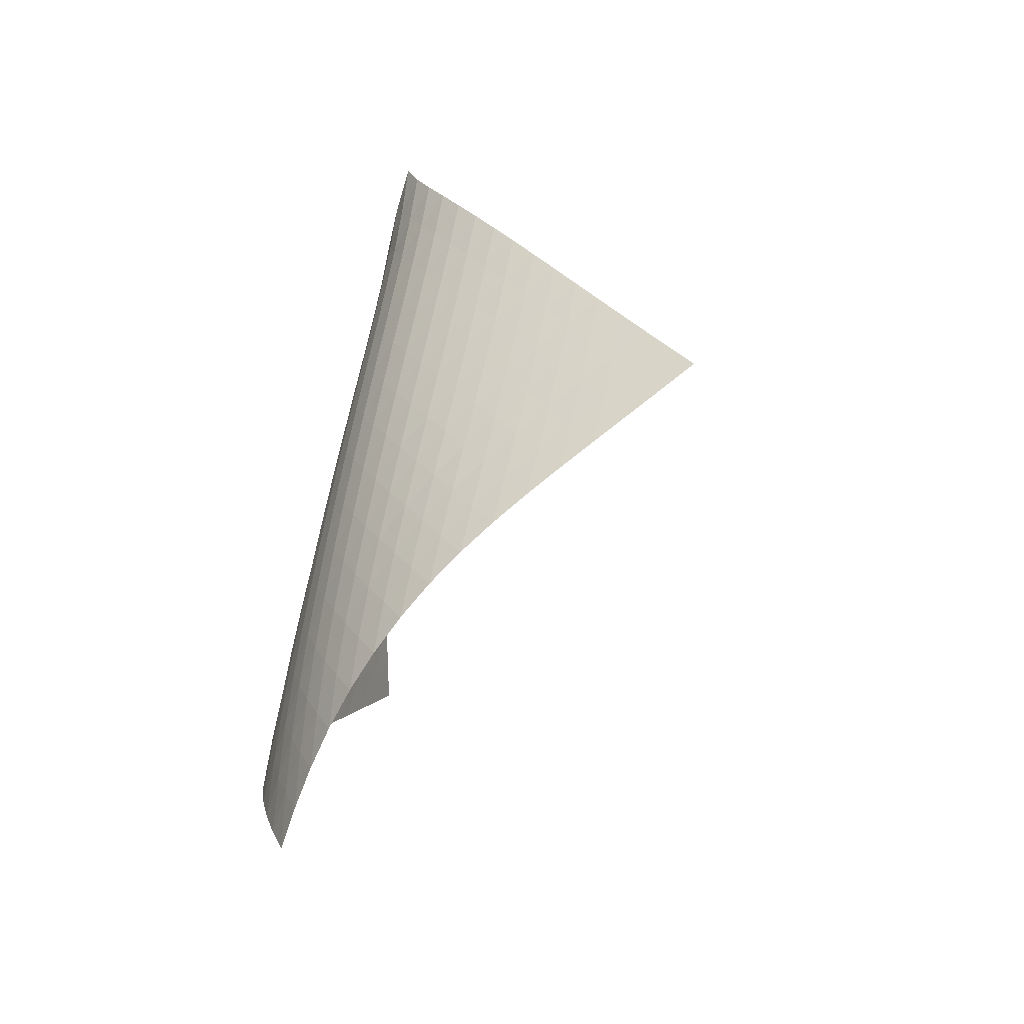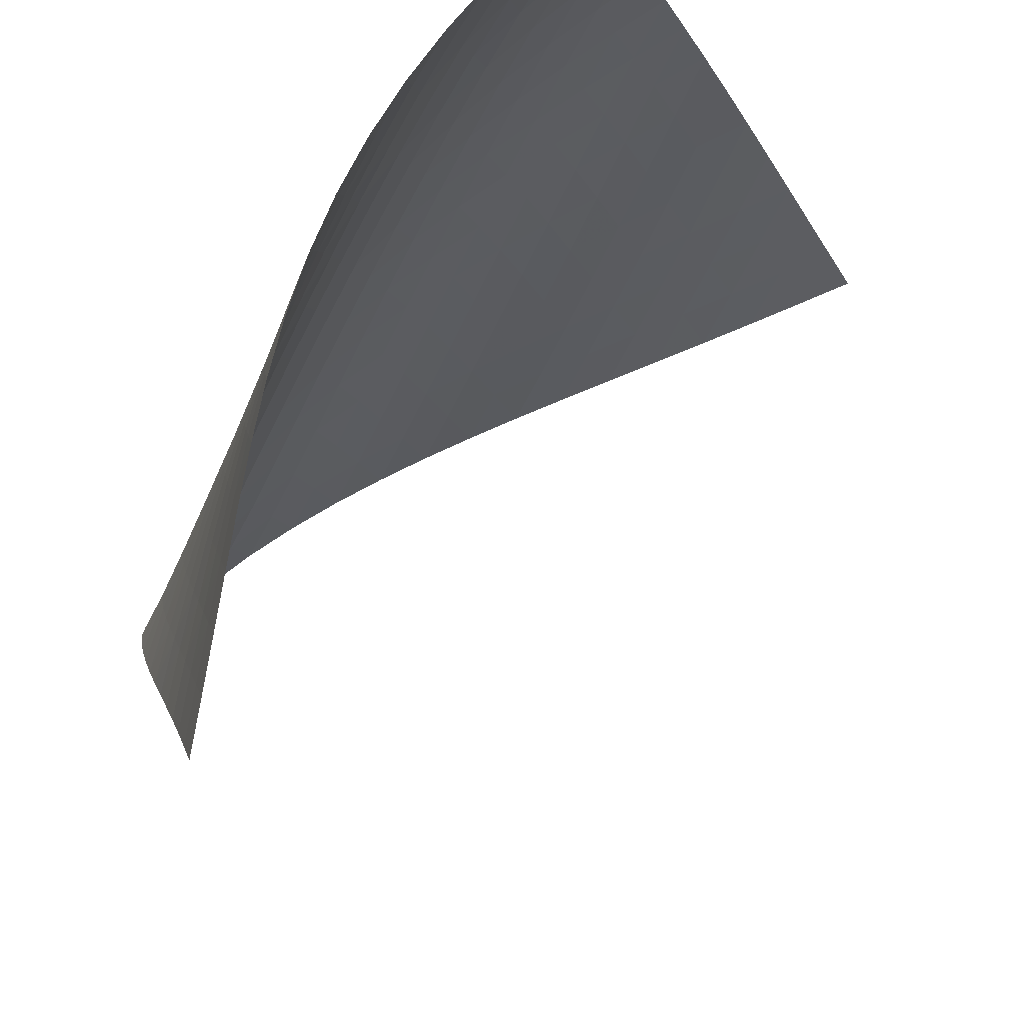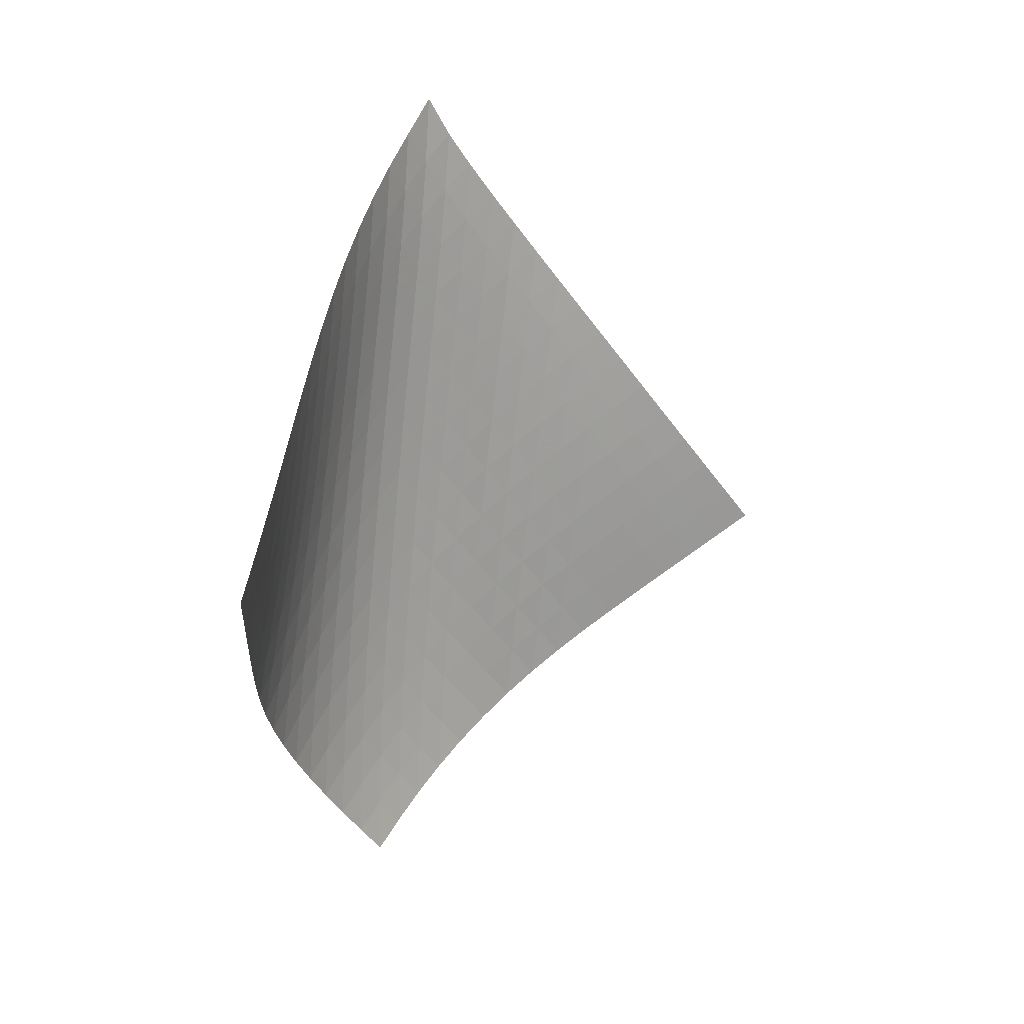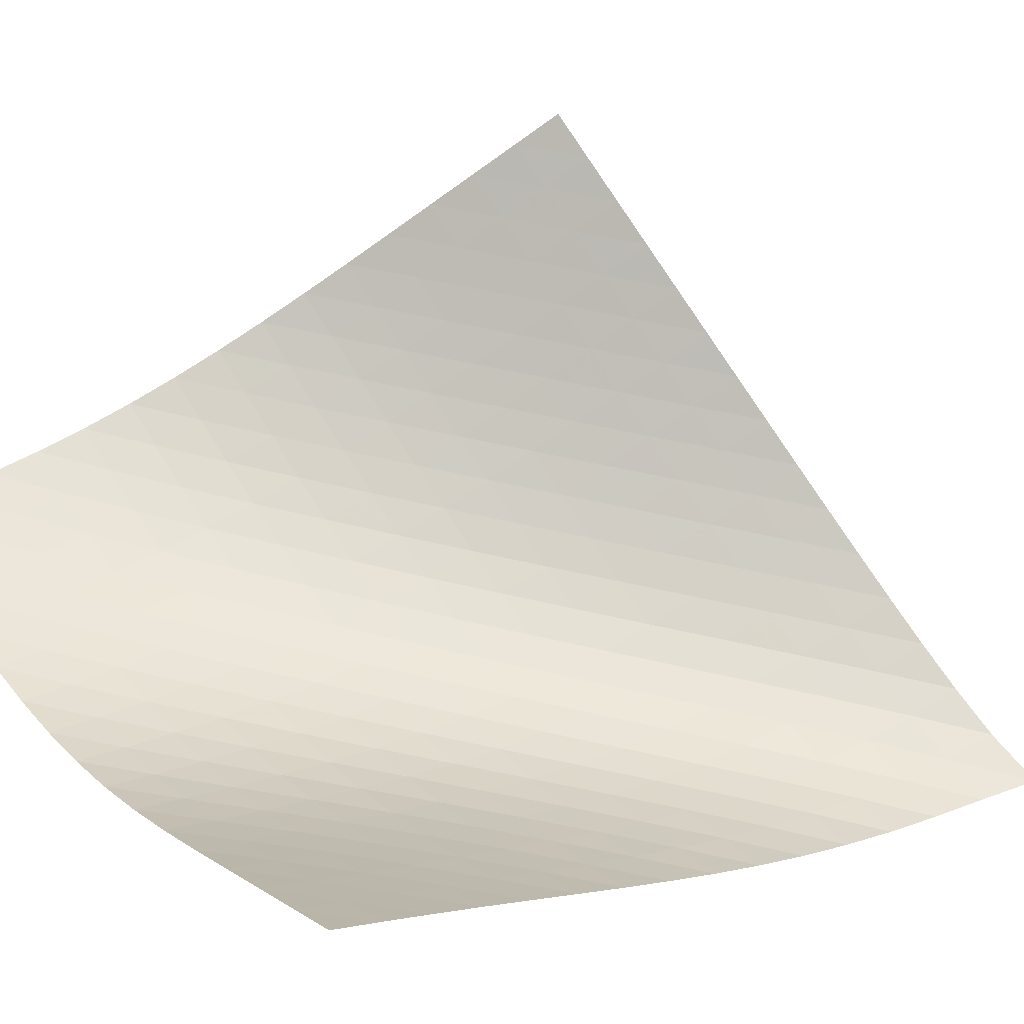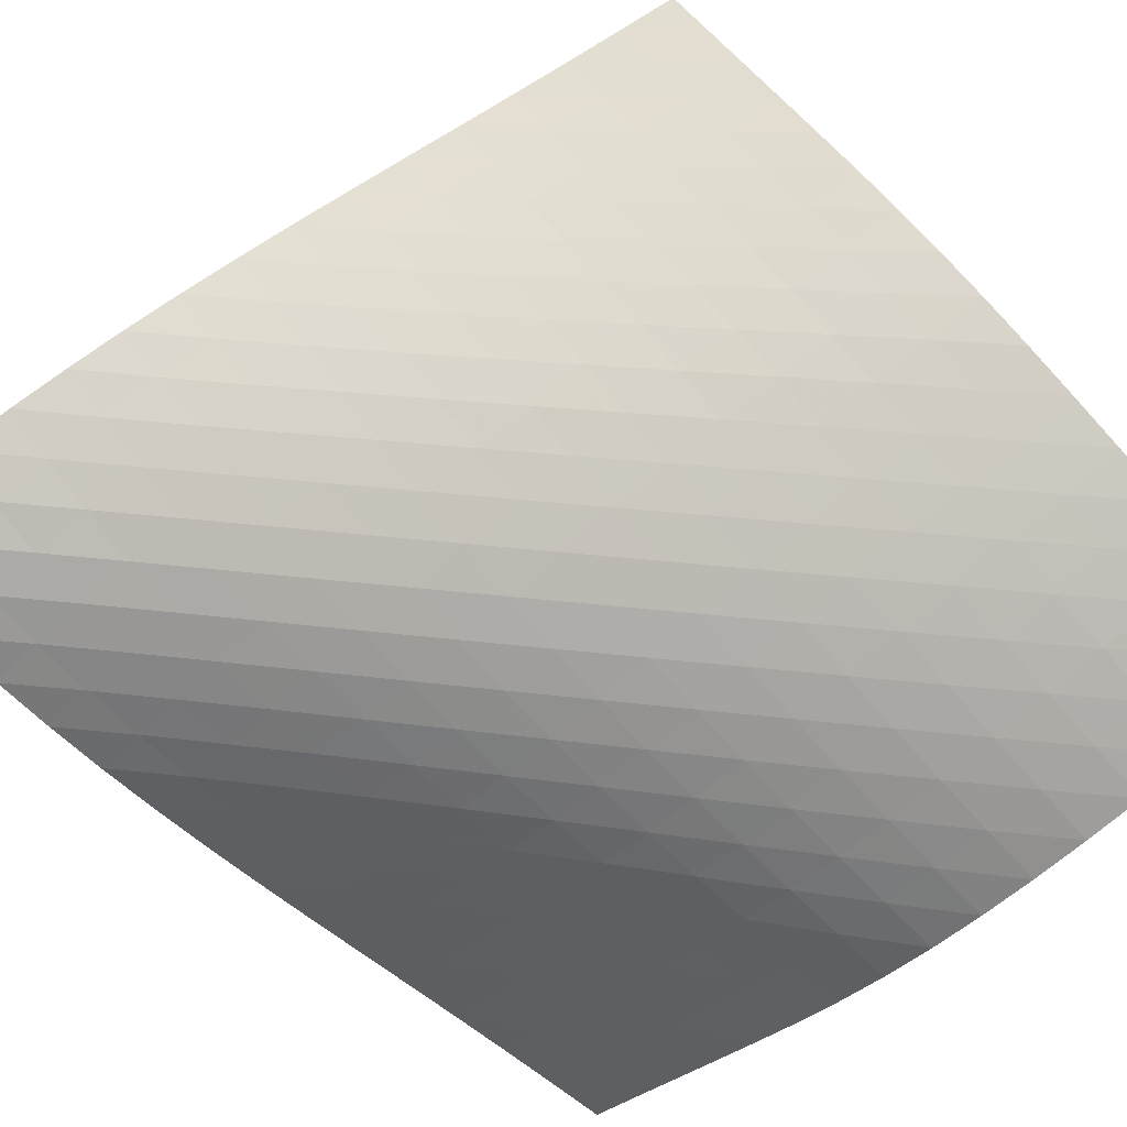
<metadata>
{"format":"obj","ext":"obj","renderer":"f3d","projection":"perspective","resolution":1024,"background":"white","views":[{"elev":-33.4,"azim":19.0,"up":"+Y"},{"elev":-29.9,"azim":-26.7,"up":"+Z"},{"elev":10.0,"azim":93.0,"up":"+Y"},{"elev":-80.0,"azim":72.8,"up":"+Z"},{"elev":51.3,"azim":-84.7,"up":"+Z"}]}
</metadata>
<code>
v -6.501 -0.05048 6.501
v 1.208 -10.39 9.746
v -9.746 -10.39 -1.208
v -8.026 -18.8 8.026
v -9.588 -9.717 -0.6802
v -9.435 -9.045 -0.1522
v -9.288 -8.372 0.3766
v -9.147 -7.697 0.906
v -9.008 -7.021 1.436
v -8.867 -6.344 1.966
v -8.719 -5.666 2.496
v -8.556 -4.988 3.025
v -8.374 -4.309 3.552
v -8.167 -3.63 4.075
v -7.928 -2.949 4.592
v -7.65 -2.266 5.1
v -7.326 -1.575 5.594
v -6.948 -0.8572 6.067
v -6.067 -0.8572 6.948
v -5.594 -1.575 7.326
v -5.1 -2.266 7.65
v -4.592 -2.949 7.928
v -4.075 -3.63 8.167
v -3.552 -4.309 8.374
v -3.025 -4.988 8.556
v -2.496 -5.666 8.719
v -1.966 -6.344 8.867
v -1.436 -7.021 9.008
v -0.906 -7.697 9.147
v -0.3766 -8.372 9.288
v 0.1522 -9.045 9.435
v 0.6802 -9.717 9.588
v 0.5212 -10.91 9.817
v -0.1651 -11.43 9.891
v -0.8512 -11.96 9.967
v -1.537 -12.48 10.04
v -2.221 -13.01 10.1
v -2.902 -13.54 10.13
v -3.575 -14.08 10.12
v -4.235 -14.63 10.06
v -4.874 -15.2 9.931
v -5.485 -15.78 9.743
v -6.064 -16.37 9.496
v -6.607 -16.97 9.193
v -7.113 -17.57 8.841
v -7.583 -18.18 8.449
v -8.449 -18.18 7.583
v -8.841 -17.57 7.113
v -9.193 -16.97 6.607
v -9.496 -16.37 6.064
v -9.743 -15.78 5.485
v -9.931 -15.2 4.874
v -10.06 -14.63 4.235
v -10.12 -14.08 3.575
v -10.13 -13.54 2.902
v -10.1 -13.01 2.221
v -10.04 -12.48 1.537
v -9.967 -11.96 0.8512
v -9.891 -11.43 0.1651
v -9.817 -10.91 -0.5212
v -6.591 -1.489 6.591
v -7.041 -2.161 6.175
v -7.43 -2.835 5.719
v -7.763 -3.507 5.235
v -8.05 -4.18 4.734
v -8.297 -4.854 4.221
v -8.513 -5.528 3.701
v -8.703 -6.203 3.176
v -8.875 -6.877 2.649
v -9.035 -7.552 2.12
v -9.19 -8.226 1.591
v -9.343 -8.899 1.062
v -9.498 -9.571 0.534
v -9.657 -10.24 0.006176
v -6.175 -2.161 7.041
v -6.701 -2.785 6.701
v -7.163 -3.429 6.301
v -7.561 -4.083 5.855
v -7.903 -4.743 5.378
v -8.195 -5.408 4.881
v -8.448 -6.075 4.37
v -8.669 -6.745 3.852
v -8.868 -7.415 3.328
v -9.05 -8.086 2.802
v -9.223 -8.757 2.275
v -9.391 -9.427 1.747
v -9.558 -10.1 1.22
v -9.725 -10.77 0.6922
v -5.719 -2.835 7.43
v -6.301 -3.429 7.163
v -6.832 -4.044 6.832
v -7.301 -4.676 6.44
v -7.706 -5.321 5.999
v -8.053 -5.973 5.525
v -8.351 -6.631 5.03
v -8.611 -7.293 4.521
v -8.841 -7.958 4.003
v -9.049 -8.624 3.481
v -9.243 -9.291 2.957
v -9.43 -9.958 2.431
v -9.612 -10.62 1.904
v -9.792 -11.29 1.378
v -5.235 -3.507 7.763
v -5.855 -4.083 7.561
v -6.44 -4.676 7.301
v -6.972 -5.288 6.972
v -7.443 -5.914 6.581
v -7.852 -6.552 6.143
v -8.206 -7.199 5.671
v -8.512 -7.852 5.178
v -8.781 -8.509 4.671
v -9.022 -9.169 4.155
v -9.244 -9.83 3.635
v -9.454 -10.49 3.112
v -9.655 -11.15 2.588
v -9.851 -11.82 2.063
v -4.734 -4.18 8.05
v -5.378 -4.743 7.903
v -5.999 -5.321 7.706
v -6.581 -5.914 7.443
v -7.112 -6.524 7.112
v -7.583 -7.147 6.721
v -7.996 -7.78 6.284
v -8.356 -8.422 5.815
v -8.673 -9.07 5.324
v -8.954 -9.722 4.82
v -9.211 -10.38 4.307
v -9.45 -11.03 3.789
v -9.676 -11.69 3.268
v -9.893 -12.35 2.746
v -4.221 -4.854 8.297
v -4.881 -5.408 8.195
v -5.525 -5.973 8.053
v -6.143 -6.552 7.852
v -6.721 -7.147 7.583
v -7.248 -7.755 7.248
v -7.719 -8.376 6.856
v -8.135 -9.006 6.42
v -8.504 -9.644 5.954
v -8.832 -10.29 5.467
v -9.128 -10.93 4.966
v -9.403 -11.58 4.457
v -9.66 -12.23 3.942
v -9.904 -12.88 3.424
v -3.701 -5.528 8.513
v -4.37 -6.075 8.448
v -5.03 -6.631 8.351
v -5.671 -7.199 8.206
v -6.284 -7.78 7.996
v -6.856 -8.376 7.719
v -7.378 -8.984 7.378
v -7.848 -9.604 6.985
v -8.269 -10.23 6.551
v -8.646 -10.86 6.088
v -8.987 -11.5 5.605
v -9.3 -12.14 5.109
v -9.593 -12.79 4.604
v -9.867 -13.43 4.093
v -3.176 -6.203 8.703
v -3.852 -6.745 8.669
v -4.521 -7.293 8.611
v -5.178 -7.852 8.512
v -5.815 -8.422 8.356
v -6.42 -9.006 8.135
v -6.985 -9.604 7.848
v -7.502 -10.21 7.502
v -7.972 -10.83 7.107
v -8.396 -11.45 6.675
v -8.781 -12.08 6.216
v -9.135 -12.72 5.738
v -9.464 -13.35 5.246
v -9.772 -13.99 4.745
v -2.649 -6.877 8.875
v -3.328 -7.415 8.868
v -4.003 -7.958 8.841
v -4.671 -8.509 8.781
v -5.324 -9.07 8.673
v -5.954 -9.644 8.504
v -6.551 -10.23 8.269
v -7.107 -10.83 7.972
v -7.619 -11.44 7.619
v -8.088 -12.06 7.223
v -8.515 -12.68 6.792
v -8.909 -13.3 6.336
v -9.274 -13.93 5.862
v -9.615 -14.57 5.374
v -2.12 -7.552 9.035
v -2.802 -8.086 9.05
v -3.481 -8.624 9.049
v -4.155 -9.169 9.022
v -4.82 -9.722 8.954
v -5.467 -10.29 8.832
v -6.088 -10.86 8.646
v -6.675 -11.45 8.396
v -7.223 -12.06 8.088
v -7.729 -12.66 7.729
v -8.195 -13.28 7.33
v -8.625 -13.9 6.899
v -9.024 -14.52 6.445
v -9.397 -15.15 5.973
v -1.591 -8.226 9.19
v -2.275 -8.757 9.223
v -2.957 -9.291 9.243
v -3.635 -9.83 9.244
v -4.307 -10.38 9.211
v -4.966 -10.93 9.128
v -5.605 -11.5 8.987
v -6.216 -12.08 8.781
v -6.792 -12.68 8.515
v -7.33 -13.28 8.195
v -7.829 -13.89 7.829
v -8.291 -14.51 7.425
v -8.72 -15.12 6.993
v -9.121 -15.75 6.538
v -1.062 -8.899 9.343
v -1.747 -9.427 9.391
v -2.431 -9.958 9.43
v -3.112 -10.49 9.454
v -3.789 -11.03 9.45
v -4.457 -11.58 9.403
v -5.109 -12.14 9.3
v -5.738 -12.72 9.135
v -6.336 -13.3 8.909
v -6.899 -13.9 8.625
v -7.425 -14.51 8.291
v -7.914 -15.12 7.914
v -8.369 -15.73 7.503
v -8.794 -16.35 7.066
v -0.534 -9.571 9.498
v -1.22 -10.1 9.558
v -1.904 -10.62 9.612
v -2.588 -11.15 9.655
v -3.268 -11.69 9.676
v -3.942 -12.23 9.66
v -4.604 -12.79 9.593
v -5.246 -13.35 9.464
v -5.862 -13.93 9.274
v -6.445 -14.52 9.024
v -6.993 -15.12 8.72
v -7.503 -15.73 8.369
v -7.978 -16.34 7.978
v -8.422 -16.96 7.557
v -0.006176 -10.24 9.657
v -0.6922 -10.77 9.725
v -1.378 -11.29 9.792
v -2.063 -11.82 9.851
v -2.746 -12.35 9.893
v -3.424 -12.88 9.904
v -4.093 -13.43 9.867
v -4.745 -13.99 9.772
v -5.374 -14.57 9.615
v -5.973 -15.15 9.397
v -6.538 -15.75 9.121
v -7.066 -16.35 8.794
v -7.557 -16.96 8.422
v -8.015 -17.57 8.015
f 256 46 4
f 256 4 47
f 5 74 60
f 5 60 3
f 74 88 59
f 74 59 60
f 88 102 58
f 88 58 59
f 102 116 57
f 102 57 58
f 116 130 56
f 116 56 57
f 130 144 55
f 130 55 56
f 144 158 54
f 144 54 55
f 158 172 53
f 158 53 54
f 172 186 52
f 172 52 53
f 186 200 51
f 186 51 52
f 200 214 50
f 200 50 51
f 214 228 49
f 214 49 50
f 228 242 48
f 228 48 49
f 242 256 47
f 242 47 48
f 1 19 61
f 1 61 18
f 18 61 62
f 18 62 17
f 17 62 63
f 17 63 16
f 16 63 64
f 16 64 15
f 15 64 65
f 15 65 14
f 14 65 66
f 14 66 13
f 13 66 67
f 13 67 12
f 12 67 68
f 12 68 11
f 11 68 69
f 11 69 10
f 10 69 70
f 10 70 9
f 9 70 71
f 9 71 8
f 8 71 72
f 8 72 7
f 7 72 73
f 7 73 6
f 6 73 74
f 6 74 5
f 19 20 75
f 19 75 61
f 61 75 76
f 61 76 62
f 62 76 77
f 62 77 63
f 63 77 78
f 63 78 64
f 64 78 79
f 64 79 65
f 65 79 80
f 65 80 66
f 66 80 81
f 66 81 67
f 67 81 82
f 67 82 68
f 68 82 83
f 68 83 69
f 69 83 84
f 69 84 70
f 70 84 85
f 70 85 71
f 71 85 86
f 71 86 72
f 72 86 87
f 72 87 73
f 73 87 88
f 73 88 74
f 20 21 89
f 20 89 75
f 75 89 90
f 75 90 76
f 76 90 91
f 76 91 77
f 77 91 92
f 77 92 78
f 78 92 93
f 78 93 79
f 79 93 94
f 79 94 80
f 80 94 95
f 80 95 81
f 81 95 96
f 81 96 82
f 82 96 97
f 82 97 83
f 83 97 98
f 83 98 84
f 84 98 99
f 84 99 85
f 85 99 100
f 85 100 86
f 86 100 101
f 86 101 87
f 87 101 102
f 87 102 88
f 21 22 103
f 21 103 89
f 89 103 104
f 89 104 90
f 90 104 105
f 90 105 91
f 91 105 106
f 91 106 92
f 92 106 107
f 92 107 93
f 93 107 108
f 93 108 94
f 94 108 109
f 94 109 95
f 95 109 110
f 95 110 96
f 96 110 111
f 96 111 97
f 97 111 112
f 97 112 98
f 98 112 113
f 98 113 99
f 99 113 114
f 99 114 100
f 100 114 115
f 100 115 101
f 101 115 116
f 101 116 102
f 22 23 117
f 22 117 103
f 103 117 118
f 103 118 104
f 104 118 119
f 104 119 105
f 105 119 120
f 105 120 106
f 106 120 121
f 106 121 107
f 107 121 122
f 107 122 108
f 108 122 123
f 108 123 109
f 109 123 124
f 109 124 110
f 110 124 125
f 110 125 111
f 111 125 126
f 111 126 112
f 112 126 127
f 112 127 113
f 113 127 128
f 113 128 114
f 114 128 129
f 114 129 115
f 115 129 130
f 115 130 116
f 23 24 131
f 23 131 117
f 117 131 132
f 117 132 118
f 118 132 133
f 118 133 119
f 119 133 134
f 119 134 120
f 120 134 135
f 120 135 121
f 121 135 136
f 121 136 122
f 122 136 137
f 122 137 123
f 123 137 138
f 123 138 124
f 124 138 139
f 124 139 125
f 125 139 140
f 125 140 126
f 126 140 141
f 126 141 127
f 127 141 142
f 127 142 128
f 128 142 143
f 128 143 129
f 129 143 144
f 129 144 130
f 24 25 145
f 24 145 131
f 131 145 146
f 131 146 132
f 132 146 147
f 132 147 133
f 133 147 148
f 133 148 134
f 134 148 149
f 134 149 135
f 135 149 150
f 135 150 136
f 136 150 151
f 136 151 137
f 137 151 152
f 137 152 138
f 138 152 153
f 138 153 139
f 139 153 154
f 139 154 140
f 140 154 155
f 140 155 141
f 141 155 156
f 141 156 142
f 142 156 157
f 142 157 143
f 143 157 158
f 143 158 144
f 25 26 159
f 25 159 145
f 145 159 160
f 145 160 146
f 146 160 161
f 146 161 147
f 147 161 162
f 147 162 148
f 148 162 163
f 148 163 149
f 149 163 164
f 149 164 150
f 150 164 165
f 150 165 151
f 151 165 166
f 151 166 152
f 152 166 167
f 152 167 153
f 153 167 168
f 153 168 154
f 154 168 169
f 154 169 155
f 155 169 170
f 155 170 156
f 156 170 171
f 156 171 157
f 157 171 172
f 157 172 158
f 26 27 173
f 26 173 159
f 159 173 174
f 159 174 160
f 160 174 175
f 160 175 161
f 161 175 176
f 161 176 162
f 162 176 177
f 162 177 163
f 163 177 178
f 163 178 164
f 164 178 179
f 164 179 165
f 165 179 180
f 165 180 166
f 166 180 181
f 166 181 167
f 167 181 182
f 167 182 168
f 168 182 183
f 168 183 169
f 169 183 184
f 169 184 170
f 170 184 185
f 170 185 171
f 171 185 186
f 171 186 172
f 27 28 187
f 27 187 173
f 173 187 188
f 173 188 174
f 174 188 189
f 174 189 175
f 175 189 190
f 175 190 176
f 176 190 191
f 176 191 177
f 177 191 192
f 177 192 178
f 178 192 193
f 178 193 179
f 179 193 194
f 179 194 180
f 180 194 195
f 180 195 181
f 181 195 196
f 181 196 182
f 182 196 197
f 182 197 183
f 183 197 198
f 183 198 184
f 184 198 199
f 184 199 185
f 185 199 200
f 185 200 186
f 28 29 201
f 28 201 187
f 187 201 202
f 187 202 188
f 188 202 203
f 188 203 189
f 189 203 204
f 189 204 190
f 190 204 205
f 190 205 191
f 191 205 206
f 191 206 192
f 192 206 207
f 192 207 193
f 193 207 208
f 193 208 194
f 194 208 209
f 194 209 195
f 195 209 210
f 195 210 196
f 196 210 211
f 196 211 197
f 197 211 212
f 197 212 198
f 198 212 213
f 198 213 199
f 199 213 214
f 199 214 200
f 29 30 215
f 29 215 201
f 201 215 216
f 201 216 202
f 202 216 217
f 202 217 203
f 203 217 218
f 203 218 204
f 204 218 219
f 204 219 205
f 205 219 220
f 205 220 206
f 206 220 221
f 206 221 207
f 207 221 222
f 207 222 208
f 208 222 223
f 208 223 209
f 209 223 224
f 209 224 210
f 210 224 225
f 210 225 211
f 211 225 226
f 211 226 212
f 212 226 227
f 212 227 213
f 213 227 228
f 213 228 214
f 30 31 229
f 30 229 215
f 215 229 230
f 215 230 216
f 216 230 231
f 216 231 217
f 217 231 232
f 217 232 218
f 218 232 233
f 218 233 219
f 219 233 234
f 219 234 220
f 220 234 235
f 220 235 221
f 221 235 236
f 221 236 222
f 222 236 237
f 222 237 223
f 223 237 238
f 223 238 224
f 224 238 239
f 224 239 225
f 225 239 240
f 225 240 226
f 226 240 241
f 226 241 227
f 227 241 242
f 227 242 228
f 31 32 243
f 31 243 229
f 229 243 244
f 229 244 230
f 230 244 245
f 230 245 231
f 231 245 246
f 231 246 232
f 232 246 247
f 232 247 233
f 233 247 248
f 233 248 234
f 234 248 249
f 234 249 235
f 235 249 250
f 235 250 236
f 236 250 251
f 236 251 237
f 237 251 252
f 237 252 238
f 238 252 253
f 238 253 239
f 239 253 254
f 239 254 240
f 240 254 255
f 240 255 241
f 241 255 256
f 241 256 242
f 32 2 33
f 32 33 243
f 243 33 34
f 243 34 244
f 244 34 35
f 244 35 245
f 245 35 36
f 245 36 246
f 246 36 37
f 246 37 247
f 247 37 38
f 247 38 248
f 248 38 39
f 248 39 249
f 249 39 40
f 249 40 250
f 250 40 41
f 250 41 251
f 251 41 42
f 251 42 252
f 252 42 43
f 252 43 253
f 253 43 44
f 253 44 254
f 254 44 45
f 254 45 255
f 255 45 46
f 255 46 256

</code>
